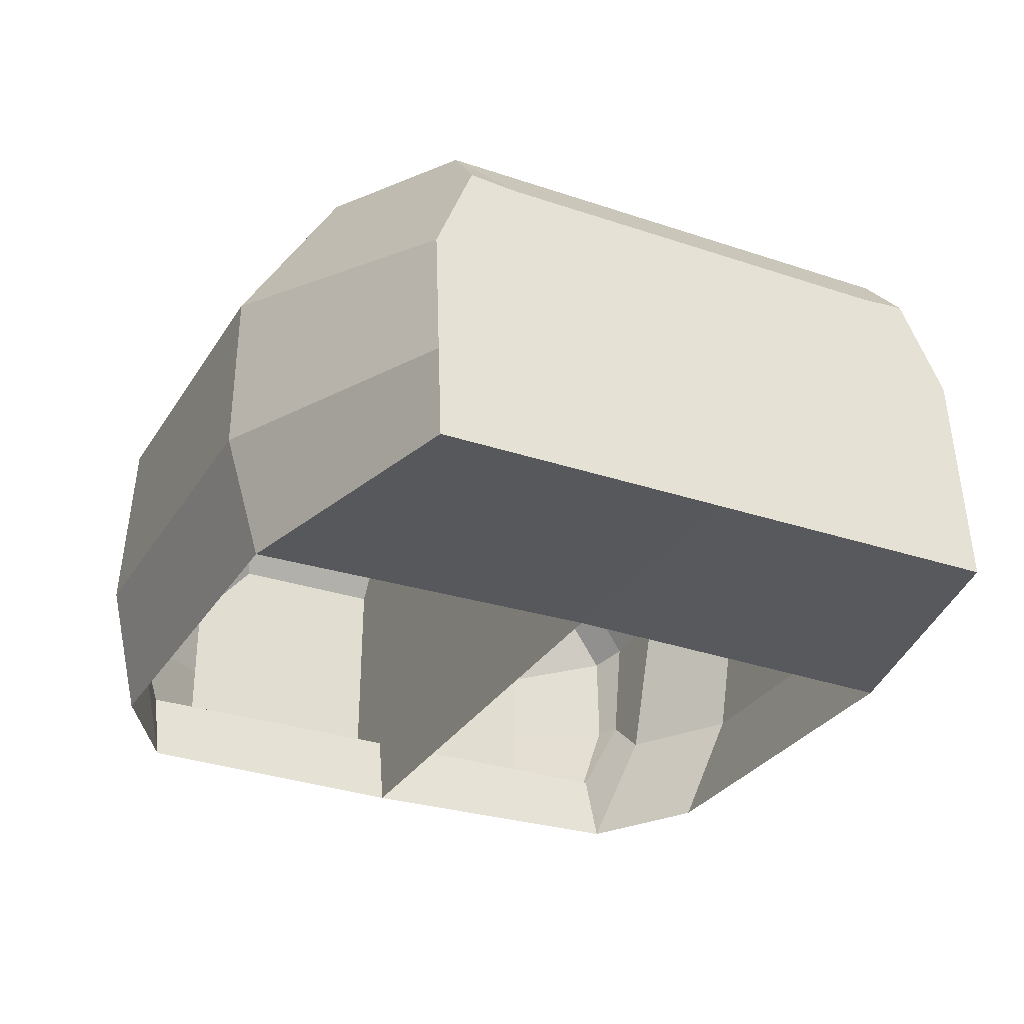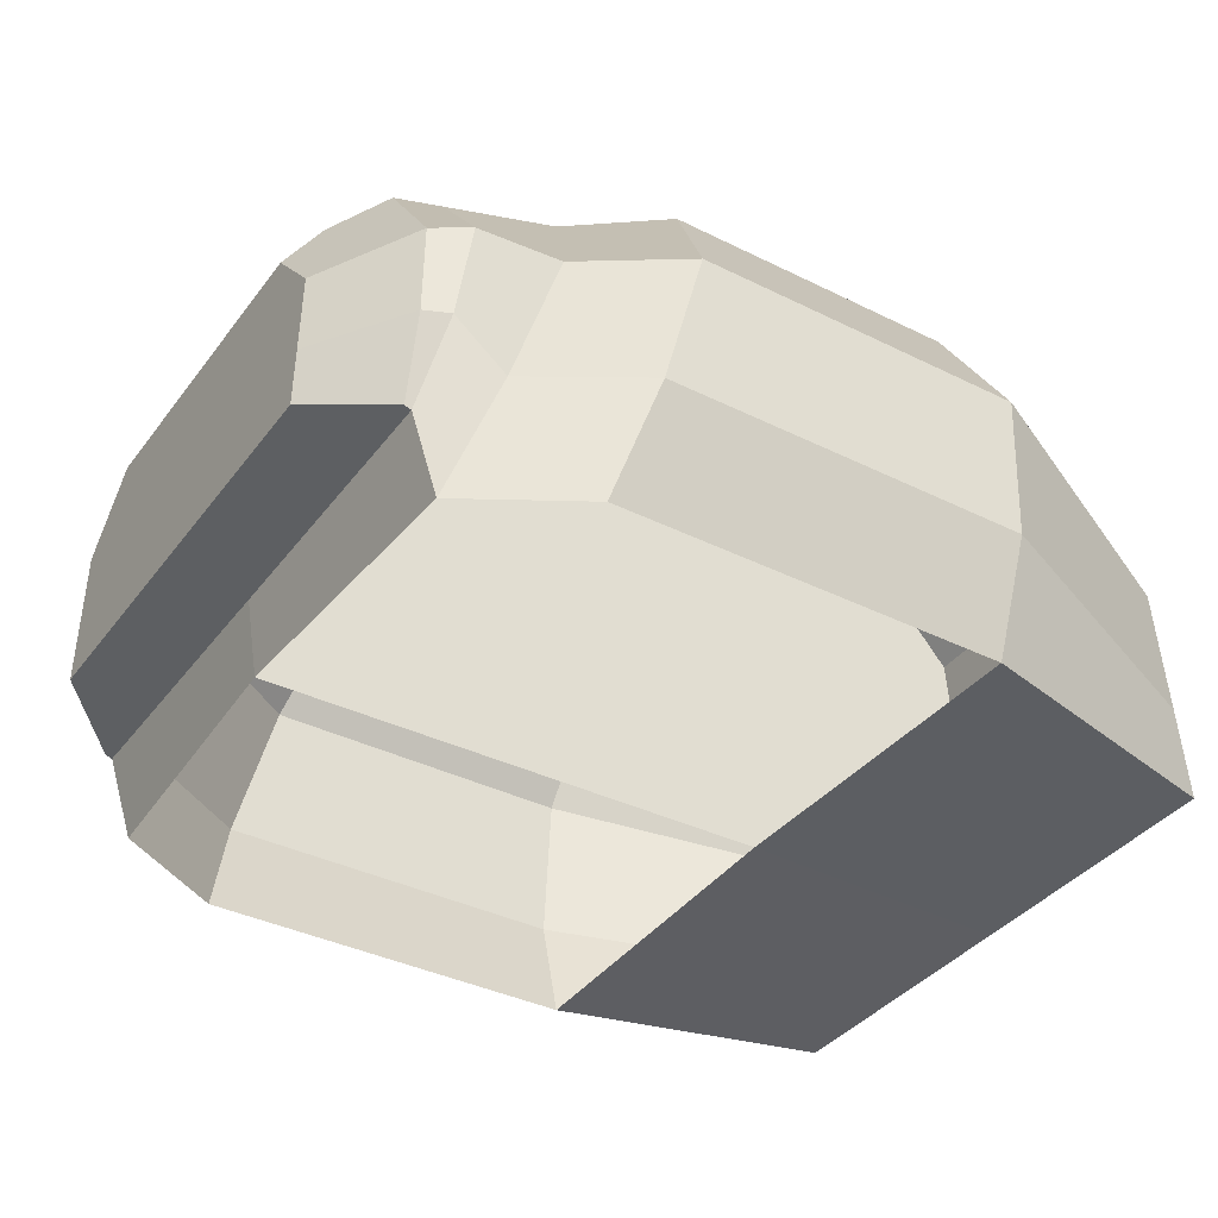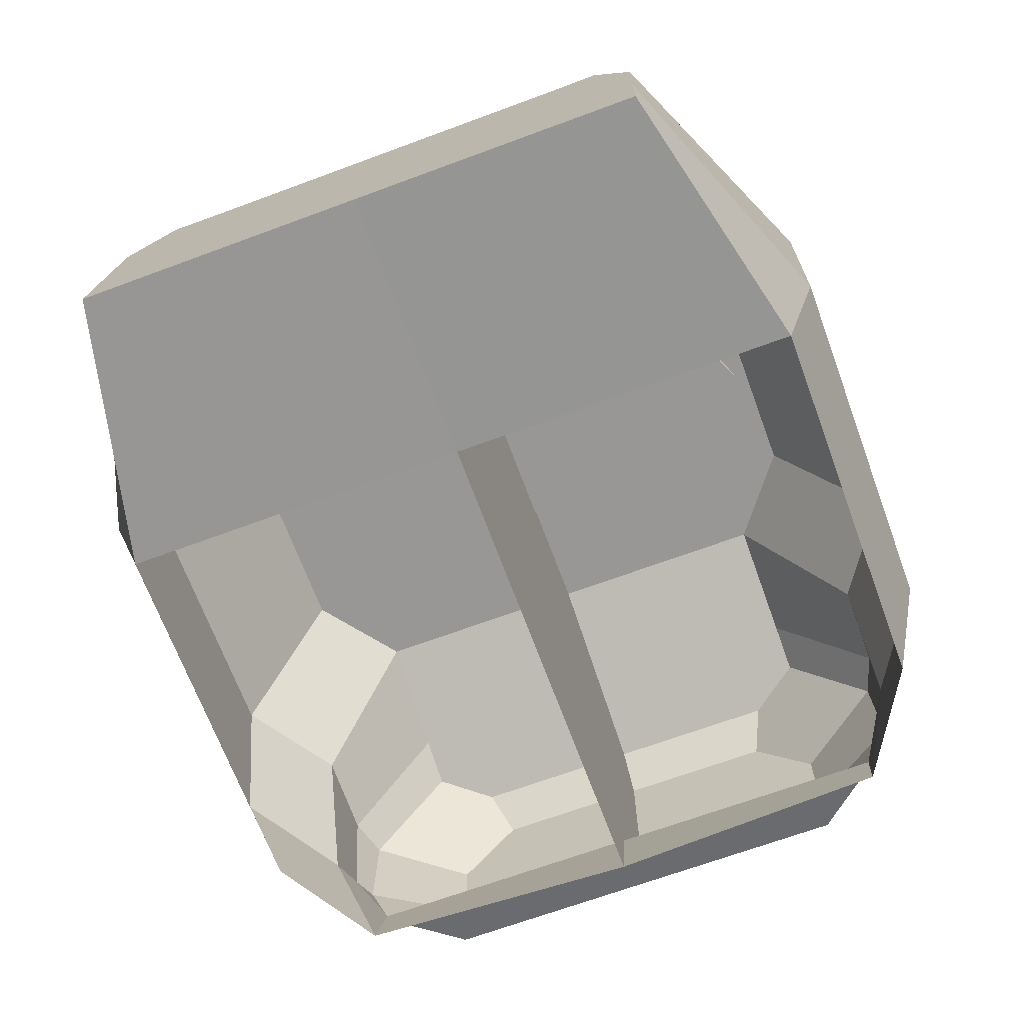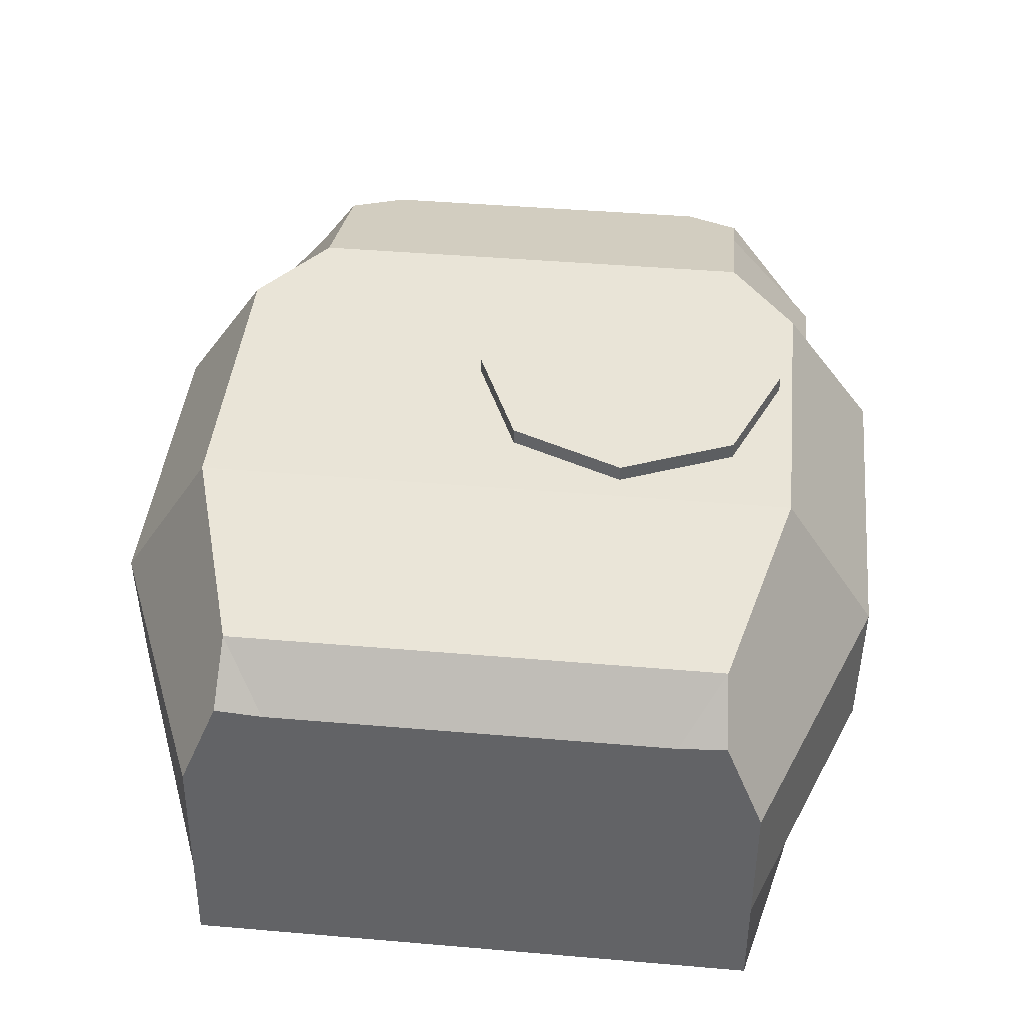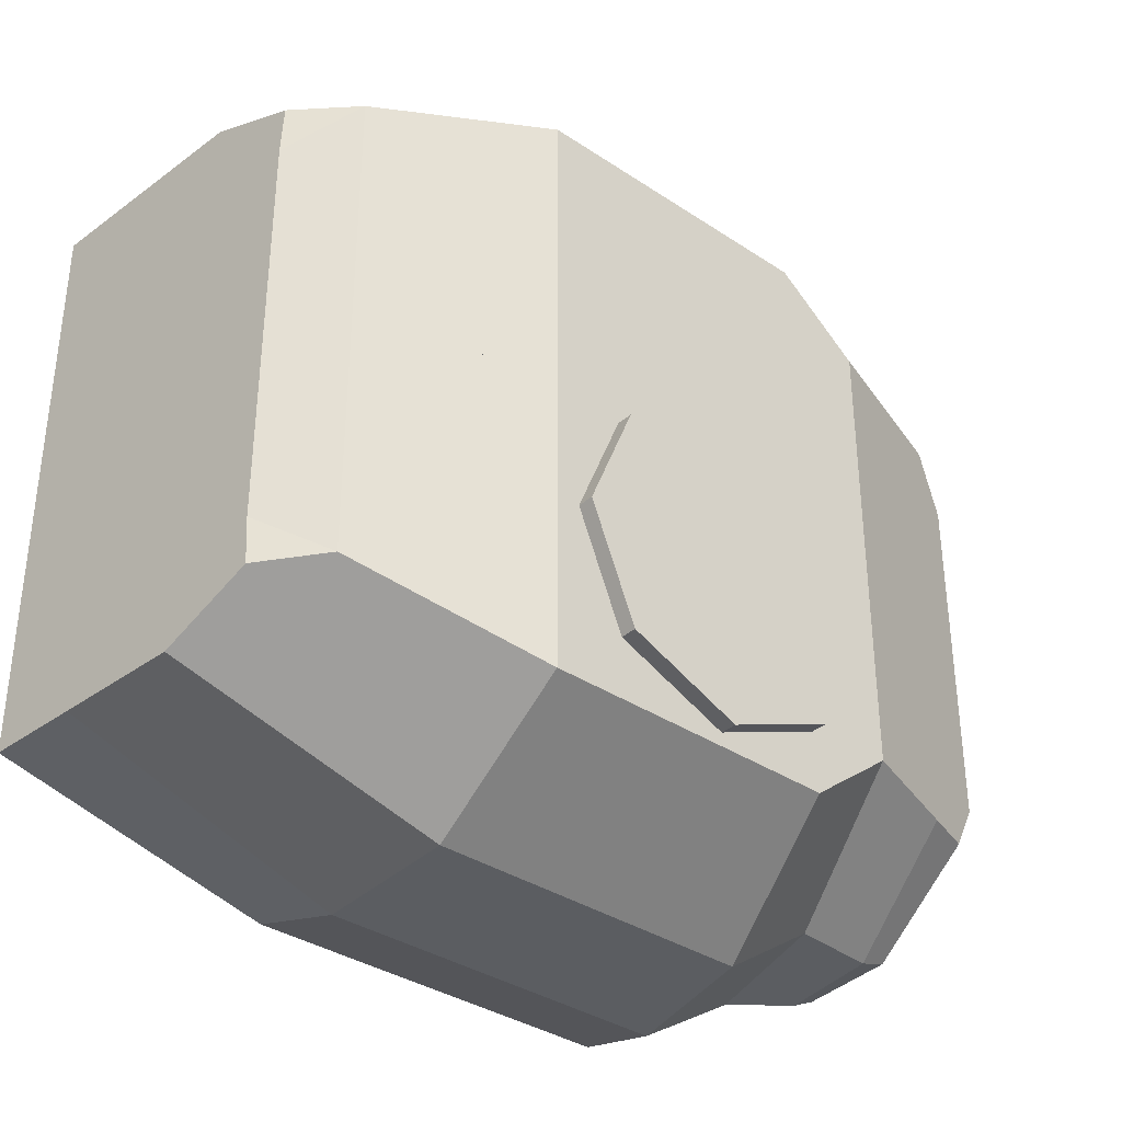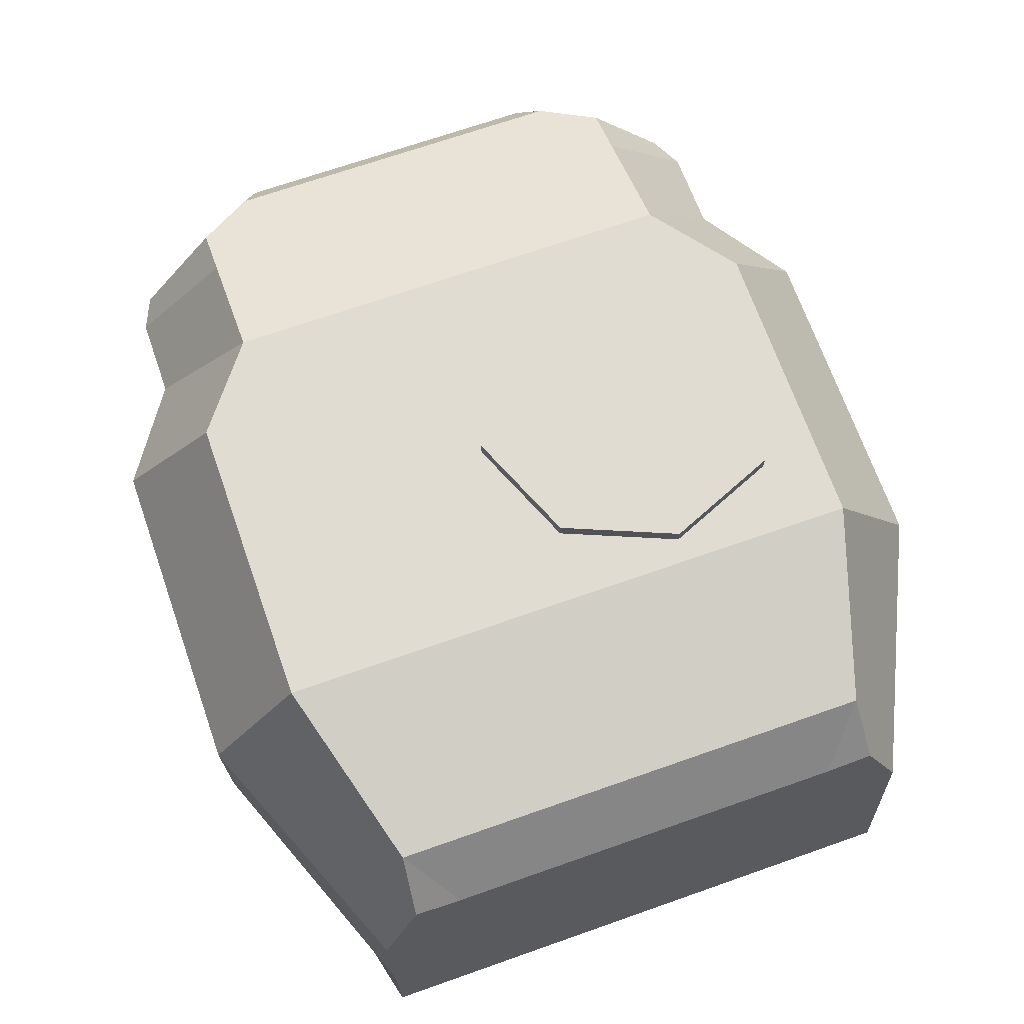
<metadata>
{"format":"obj","ext":"obj","renderer":"f3d","projection":"perspective","resolution":1024,"background":"white","views":[{"elev":-29.7,"azim":63.6,"up":"+Y"},{"elev":-37.5,"azim":-32.5,"up":"+Y"},{"elev":-68.3,"azim":110.3,"up":"+Y"},{"elev":43.0,"azim":95.8,"up":"+Y"},{"elev":-35.4,"azim":138.7,"up":"+Z"},{"elev":69.1,"azim":70.6,"up":"+Y"}]}
</metadata>
<code>
o Cube.002_Cube.004
v -0.3189 0.4789 -0.5431
v 1.153 0.4789 -0.5431
v -0.3681 0.6267 -0.5431
v 0.6295 0.4789 -0.6694
v -0.1059 0.4789 -0.6694
v -0.06141 1.276 -0.4362
v -0.2806 1.201 -0.4367
v 0.6677 1.276 -0.5625
v 0.1023 1.276 -0.5622
v -0.3151 0.9747 -0.6171
v -0.1546 0.9875 -0.6171
v 0.02703 0.9877 -0.7401
v 0.6539 0.9881 -0.7401
v 1.12 0.898 -0.5431
v -0.3455 0.7749 -0.6171
v -0.04927 0.6956 -0.7401
v 1.139 0.6574 -0.5431
v -0.2489 0.6955 -0.6171
v 0.6399 0.6957 -0.7401
v -0.5067 0.6672 -0.4159
v -0.3809 0.6304 -0.5431
v -0.3733 1.169 -0.4367
v -0.5027 0.9331 -0.4159
v -0.385 0.9592 -0.5895
v -0.505 0.7804 -0.4159
v -0.3905 0.7764 -0.5962
v -0.5007 1.066 -0.1301
v -0.5007 1.066 -0.3018
v -0.4428 1.145 -0.3341
v 1.015 1.181 -0.4609
v 1.106 1.071 -0.3803
v 1.105 1.077 -0.4694
v -0.3437 0.4813 0
v -0.06141 1.276 0
v -0.3189 0.4789 0.5431
v 1.153 0.4789 0.5431
v -0.5067 0.6672 0
v 1.153 0.4789 0
v -0.3681 0.6267 0.5431
v -0.2806 1.201 0
v -0.3681 0.6267 0
v 0.6258 0.4911 0
v 0.6295 0.4789 0.6694
v 0.6677 1.276 0
v -0.1259 0.4835 0
v -0.1059 0.4789 0.6694
v 0.1023 1.276 0
v -0.06141 1.276 0.4362
v -0.2806 1.201 0.4367
v 0.6677 1.276 0.5625
v 0.1023 1.276 0.5622
v -0.3151 0.9747 0.6171
v -0.1546 0.9875 0.6171
v 0.02703 0.9877 0.7401
v 0.6539 0.9881 0.7401
v 1.12 0.898 0.5431
v -0.3455 0.7749 0.6171
v -0.04927 0.6956 0.7401
v 1.139 0.6574 0.5431
v -0.2489 0.6955 0.6171
v 0.6399 0.6957 0.7401
v -0.5067 0.6672 0.4159
v -0.3809 0.6304 0.5431
v -0.3733 1.169 0.4367
v -0.5027 0.9331 0.4159
v -0.385 0.9592 0.5895
v -0.505 0.7804 0.4159
v -0.3905 0.7764 0.5962
v -0.4428 1.145 0
v -0.5007 1.066 0.1301
v -0.5007 1.066 0
v -0.5007 1.066 0.3018
v -0.4428 1.145 0.3341
v 1.106 1.071 0
v 1.015 1.181 0
v 1.015 1.181 0.4609
v 1.106 1.071 0.3803
v 1.105 1.077 0.4694
f 26 24 10 15
f 3 1 33 41
f 6 7 40 34
f 38 31 74
f 4 2 38 42
f 8 9 47 44
f 9 6 34 47
f 7 22 29 69 40
f 20 37 25
f 32 31 38 14
f 28 23 27
f 24 22 7 10
f 16 12 13 19
f 15 10 11 18
f 19 13 14 17
f 18 11 12 16
f 20 21 3 41 37
f 1 18 16 5
f 4 19 17 2
f 3 15 18 1
f 5 16 19 4
f 6 11 10 7
f 26 21 20 25
f 9 12 11 6
f 24 26 25 23
f 21 26 15 3
f 30 32 14 13 8
f 17 14 38
f 38 2 17
f 8 13 12 9
f 23 28 29 22 24
f 37 23 25
f 69 27 71
f 69 29 28 27
f 71 27 23 37
f 30 31 32
f 74 31 30 75
f 30 8 44 75
f 68 57 52 66
f 39 41 33 35
f 48 34 40 49
f 40 34 33 41
f 38 74 77
f 43 42 38 36
f 50 44 47 51
f 51 47 34 48
f 44 75 74 38 42
f 49 40 69 73 64
f 62 67 37
f 78 56 38 77
f 47 44 42 45
f 34 47 45 33
f 72 70 65
f 66 52 49 64
f 58 61 55 54
f 57 60 53 52
f 61 59 56 55
f 60 58 54 53
f 62 37 41 39 63
f 35 46 58 60
f 43 36 59 61
f 39 35 60 57
f 46 43 61 58
f 48 49 52 53
f 68 67 62 63
f 51 48 53 54
f 66 65 67 68
f 63 39 57 68
f 76 50 55 56 78
f 59 38 56
f 38 59 36
f 50 51 54 55
f 65 66 64 73 72
f 69 40 41 37 71
f 37 67 65
f 69 71 70
f 69 70 72 73
f 71 37 65 70
f 76 78 77
f 74 75 76 77
f 76 75 44 50
o Cylinder.003_Cylinder.002
v 0.3222 1.307 -0.5364
v 0.3222 1.258 -0.5364
v 0.5342 1.307 -0.4486
v 0.5342 1.258 -0.4486
v 0.622 1.307 -0.2366
v 0.622 1.258 -0.2366
v 0.5342 1.307 -0.02463
v 0.5342 1.258 -0.02463
v 0.3222 1.307 0.06317
v 0.3222 1.258 0.06317
v 0.1102 1.307 -0.02463
v 0.1102 1.258 -0.02463
v 0.02239 1.307 -0.2366
v 0.02239 1.258 -0.2366
v 0.1102 1.307 -0.4486
v 0.1102 1.258 -0.4486
f 79 81 82 80
f 81 83 84 82
f 83 85 86 84
f 85 87 88 86
f 87 89 90 88
f 89 91 92 90
f 82 84 86 88 90 92 94 80
f 91 93 94 92
f 93 79 80 94
f 79 93 91 89 87 85 83 81

</code>
